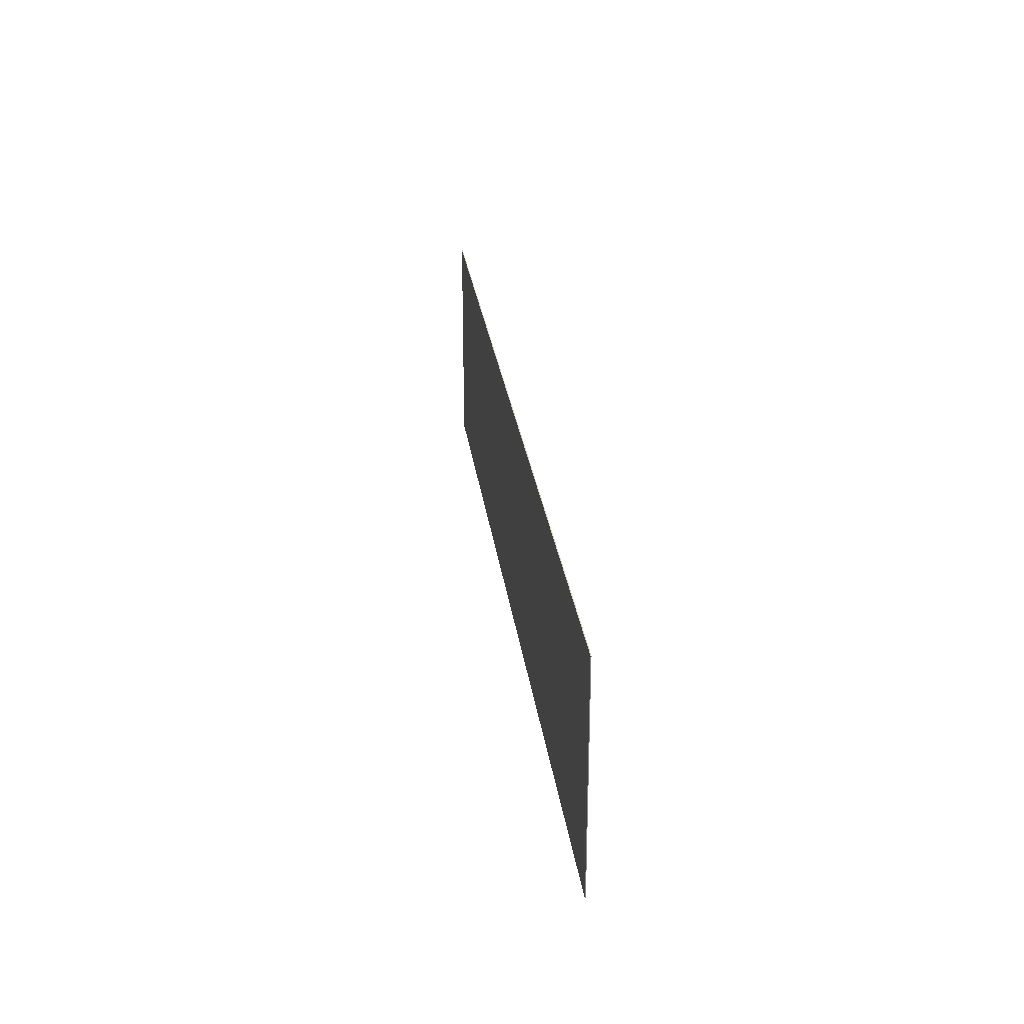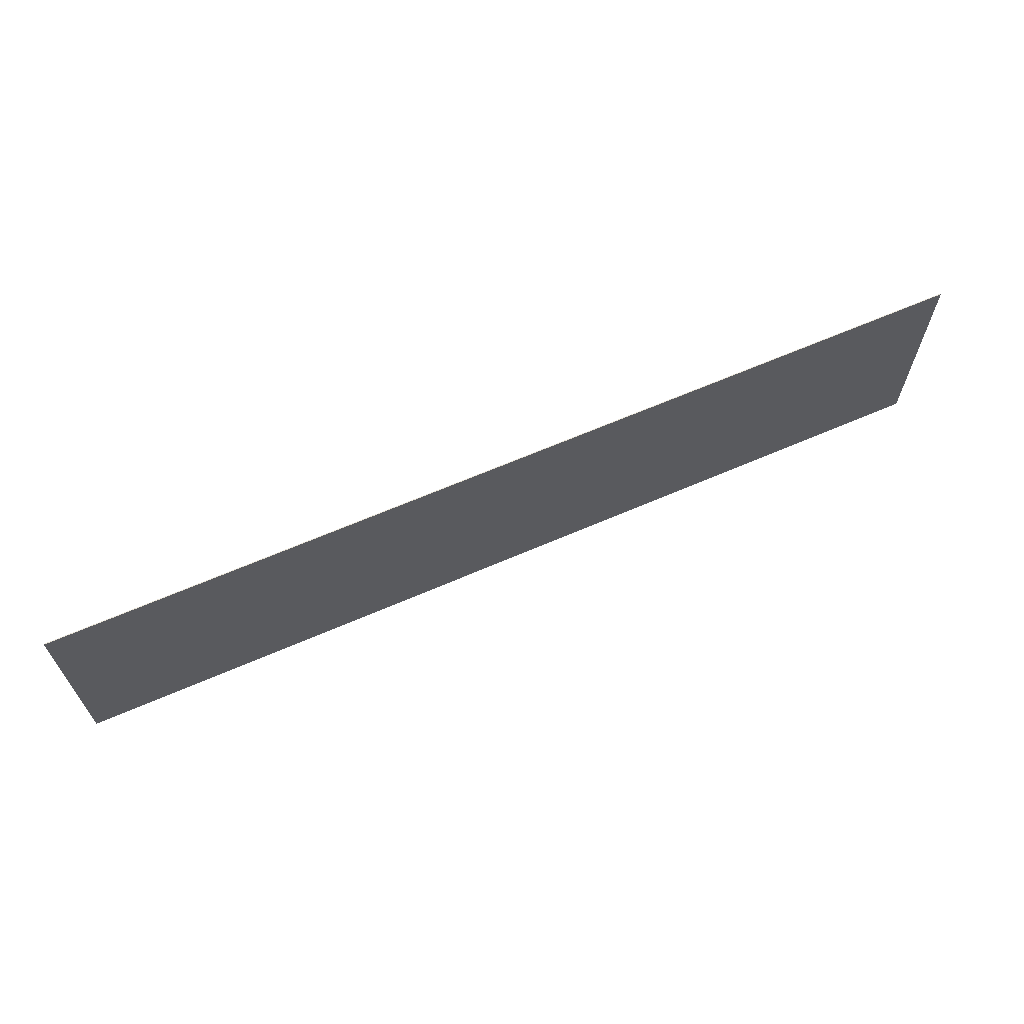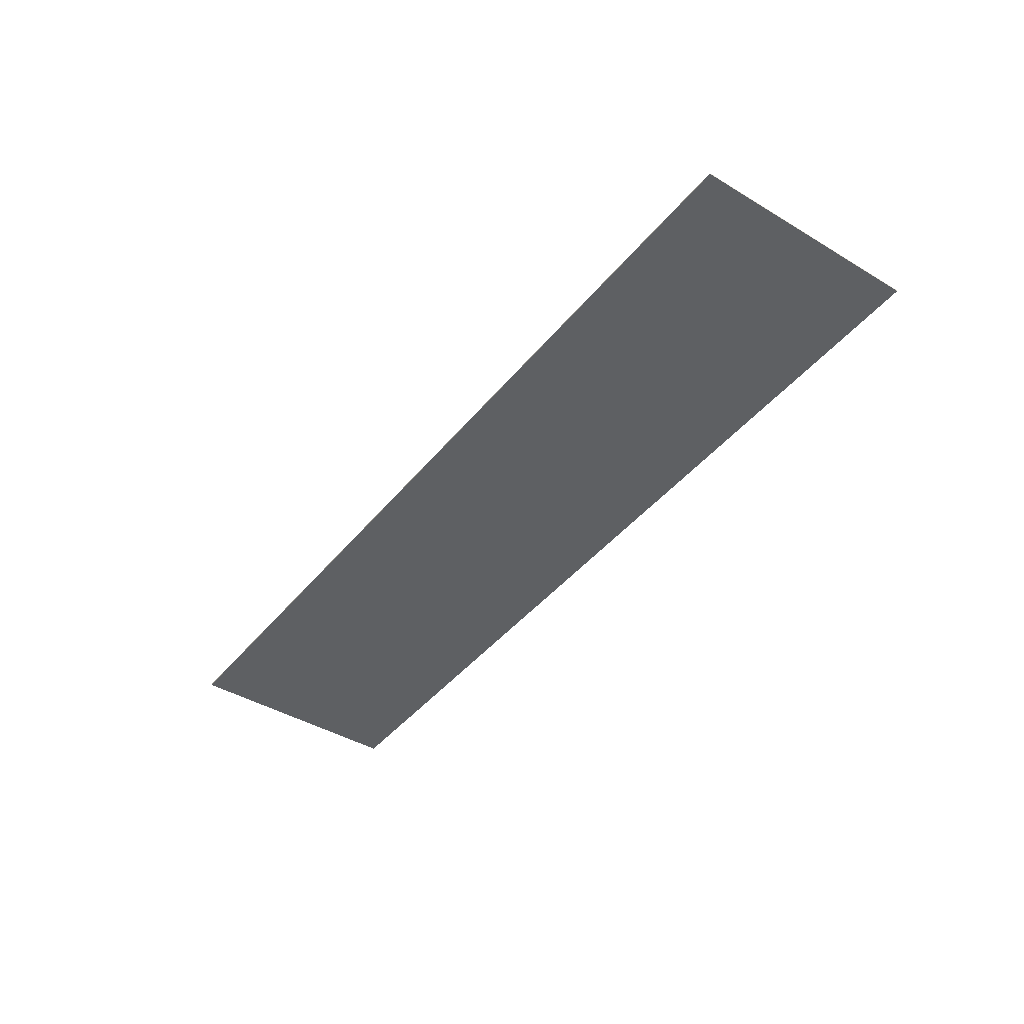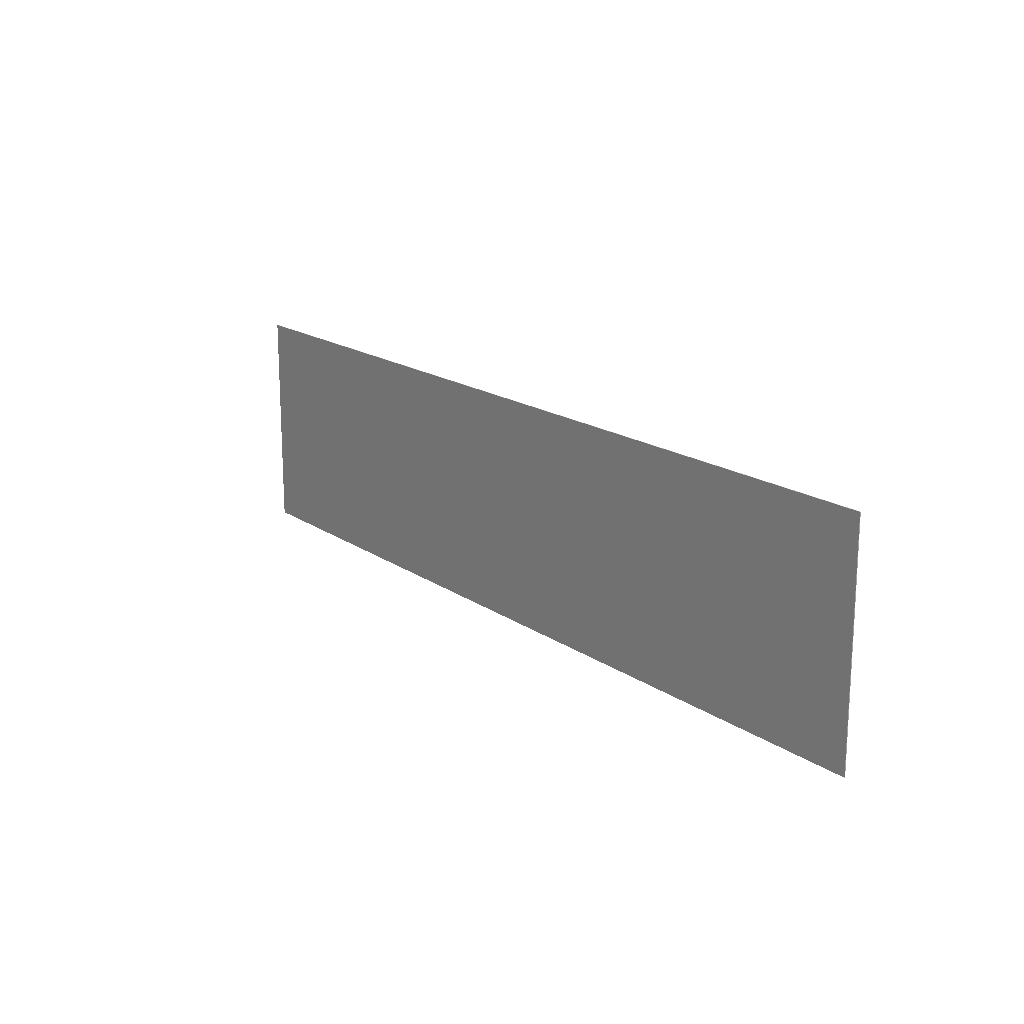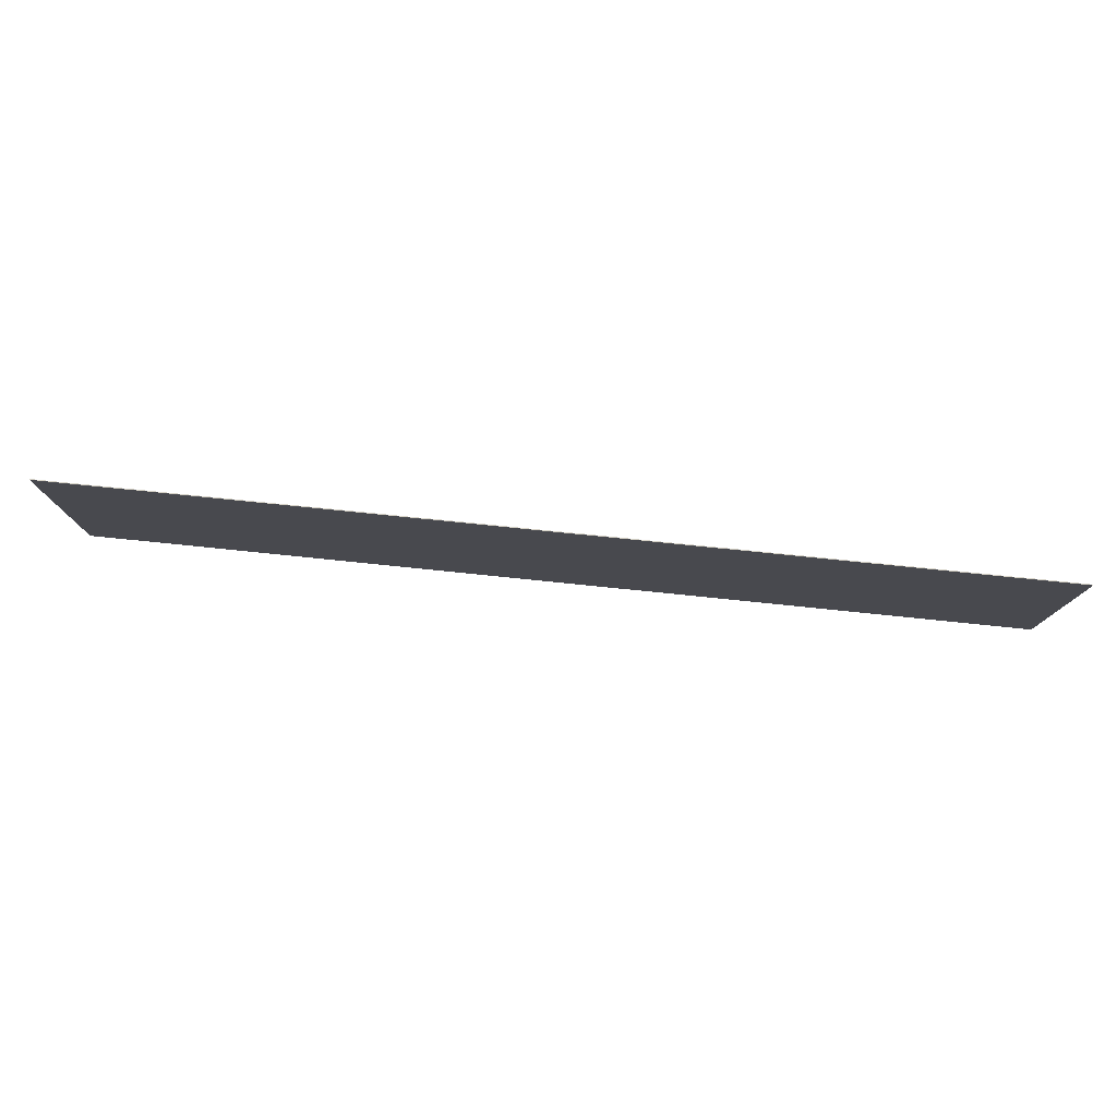
<metadata>
{"format":"obj","ext":"obj","renderer":"f3d","projection":"perspective","resolution":1024,"background":"white","views":[{"elev":27.4,"azim":-97.4,"up":"+Z"},{"elev":65.5,"azim":156.5,"up":"+Z"},{"elev":-42.5,"azim":54.4,"up":"+Y"},{"elev":17.3,"azim":53.3,"up":"+Z"},{"elev":78.5,"azim":5.8,"up":"+Z"}]}
</metadata>
<code>
o placa_fina_xadrez
v -120 -2e-06 -30
v -120 0 0
v -120 0.1 -30
v -120 0.1 -0
v 0 -2e-06 -30
v 0 0 0
v 0 0.1 -30
v 0 0.1 -0
f 6 5 8
f 8 5 7
f 2 6 4
f 4 6 8
f 1 2 3
f 3 2 4
f 5 1 7
f 7 1 3
f 3 4 7
f 7 4 8
f 5 6 1
f 1 6 2

</code>
